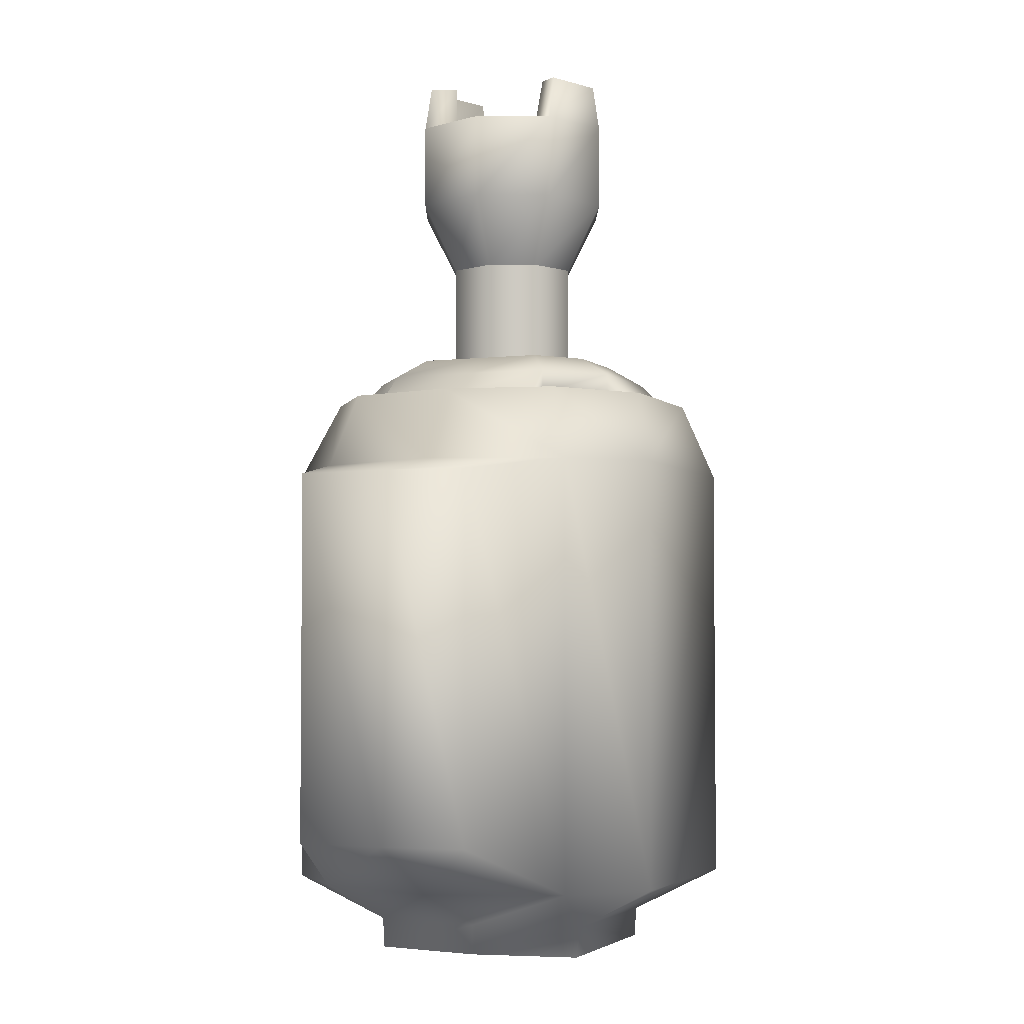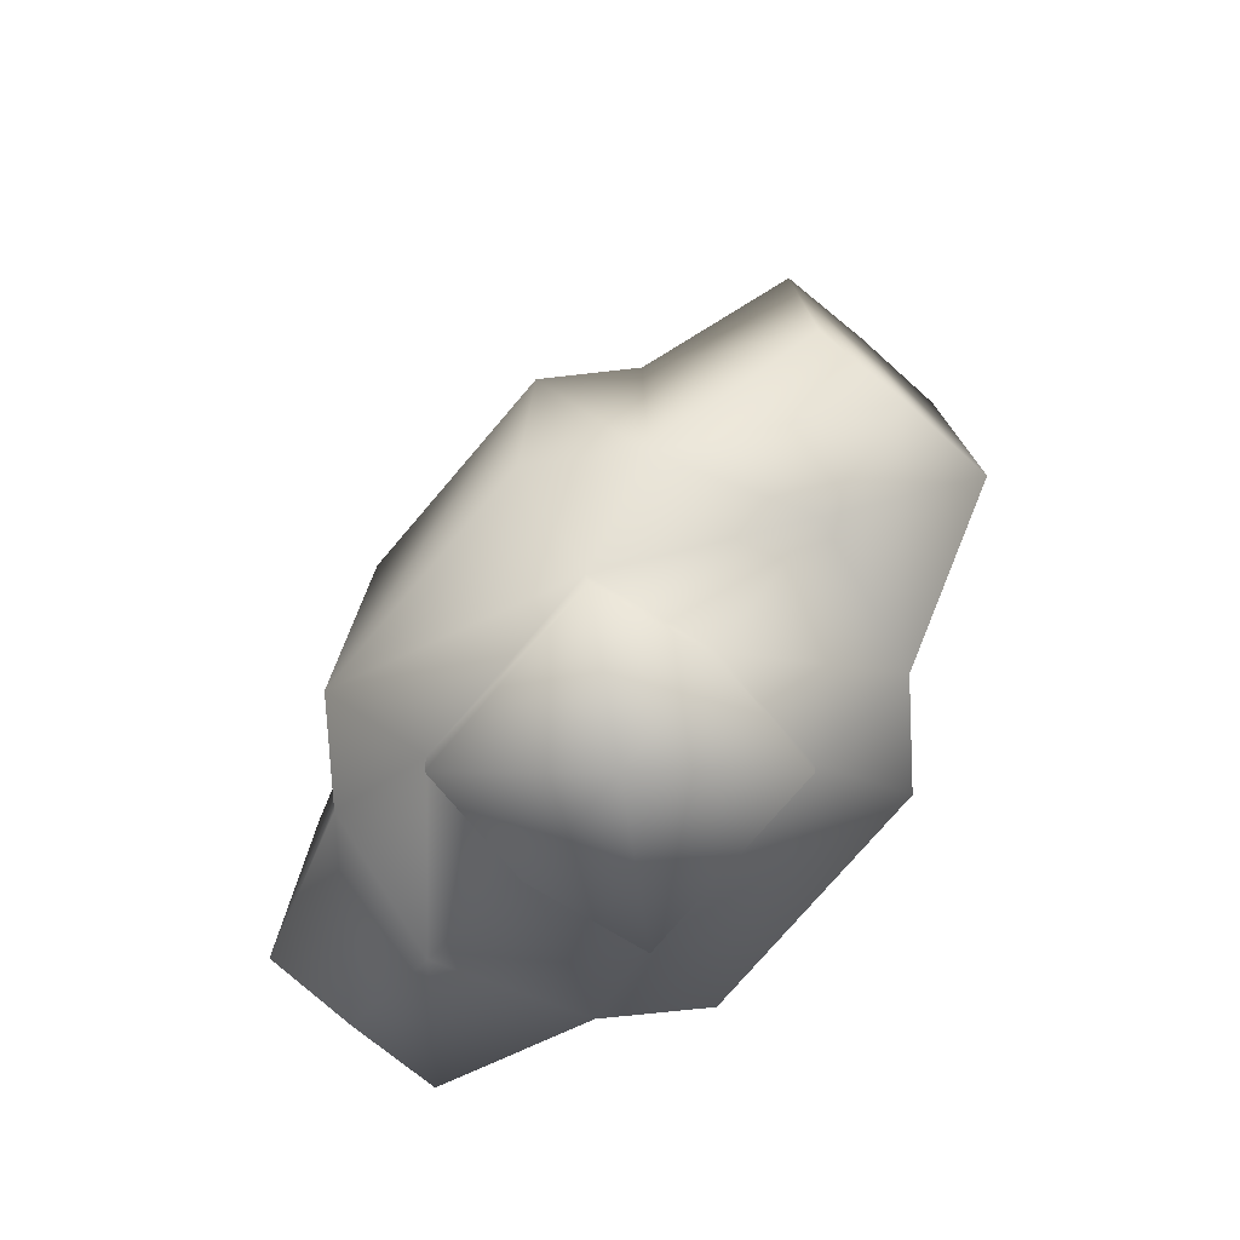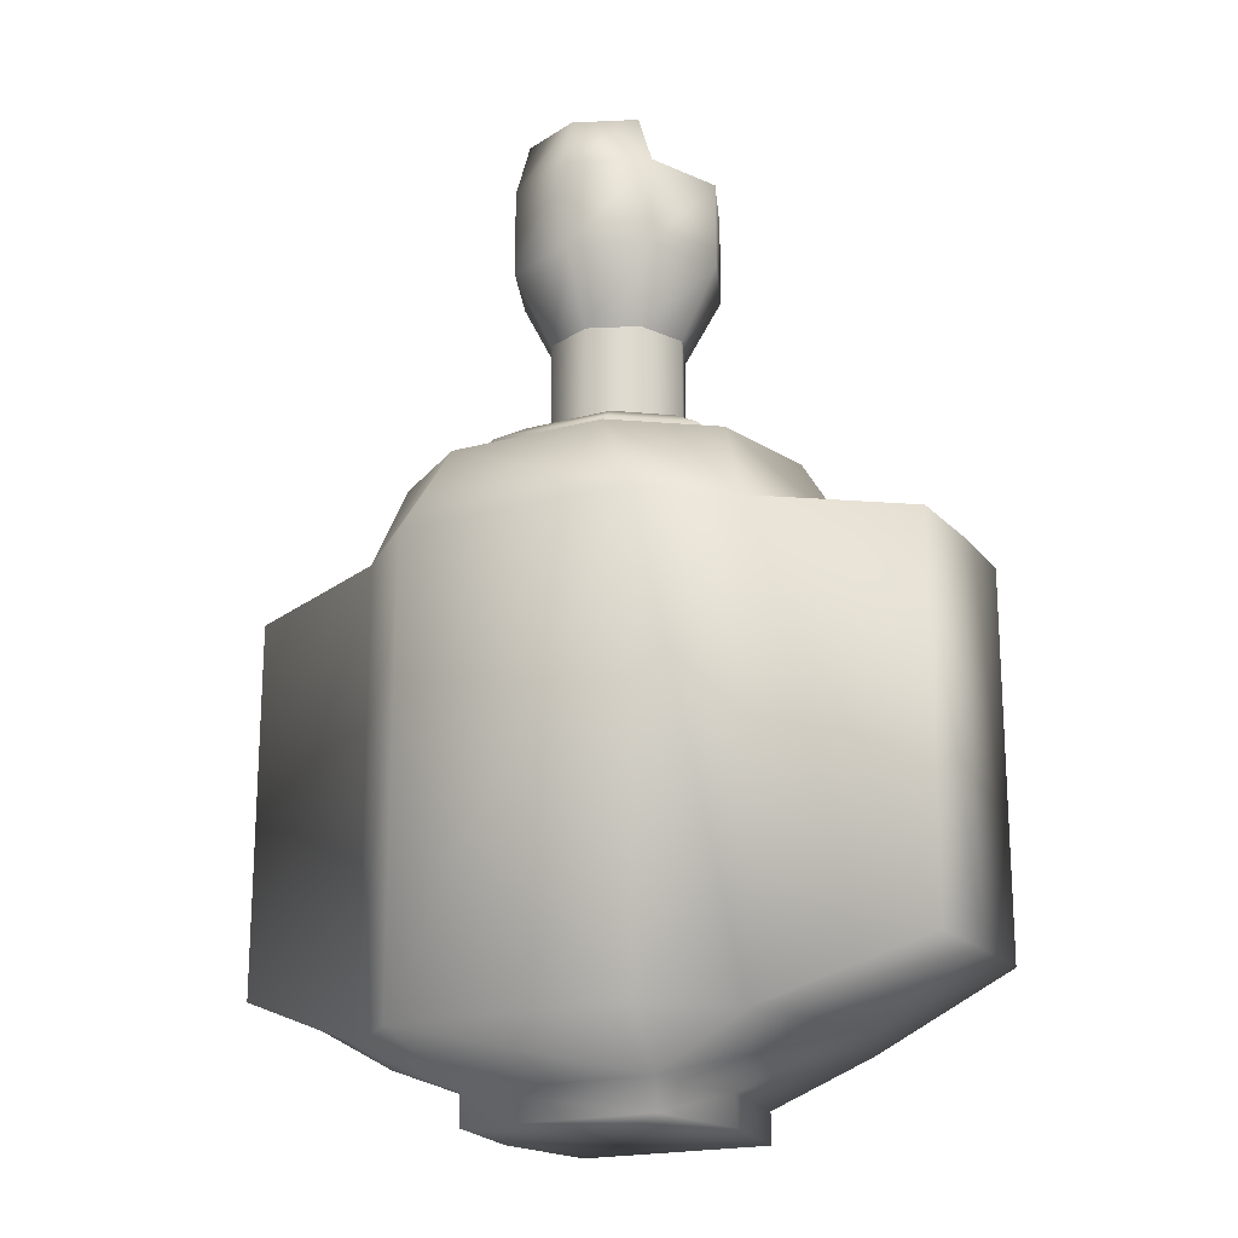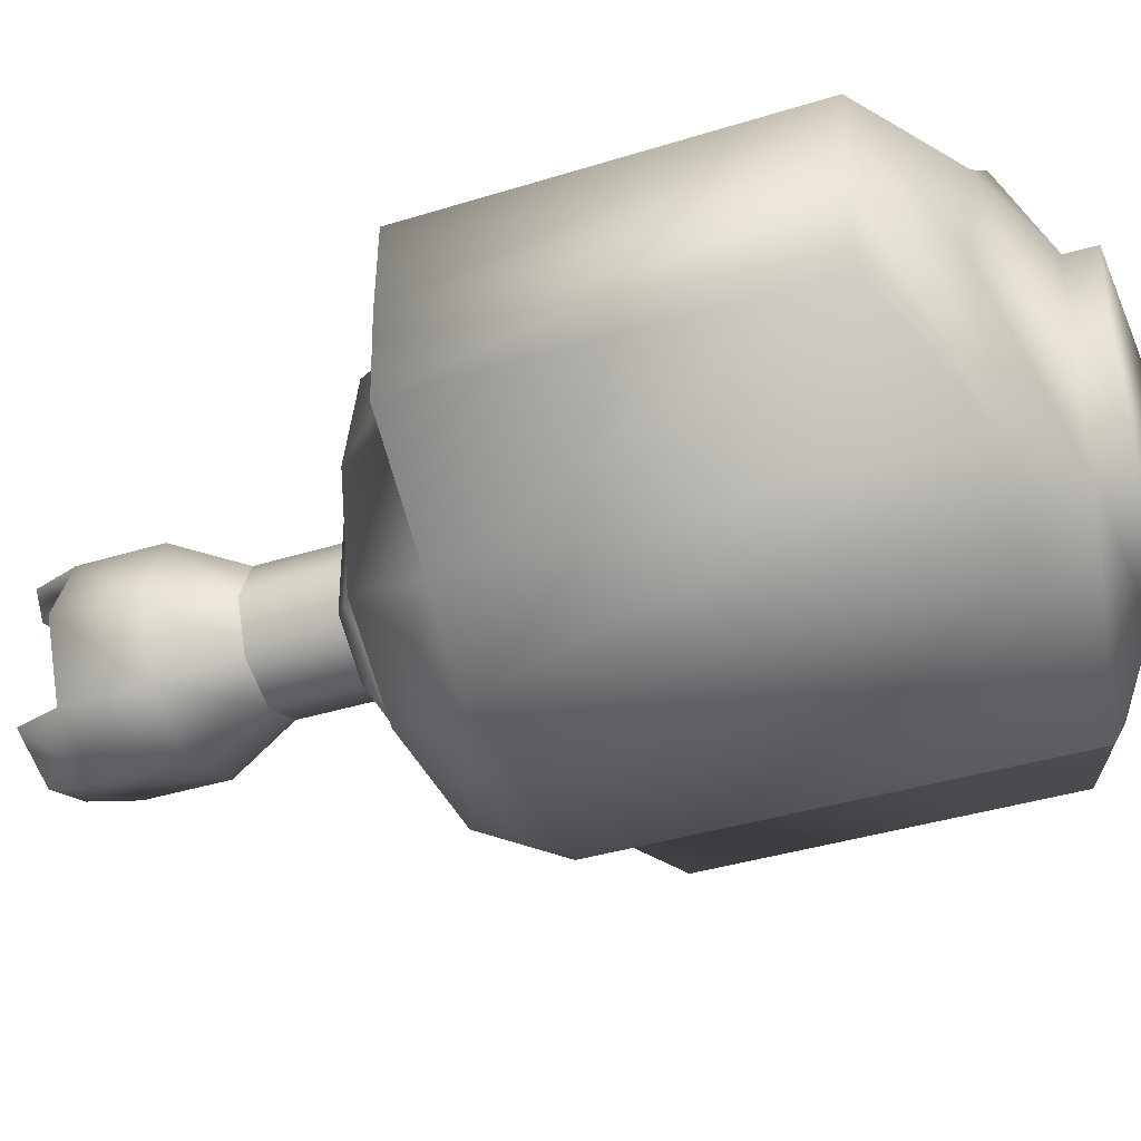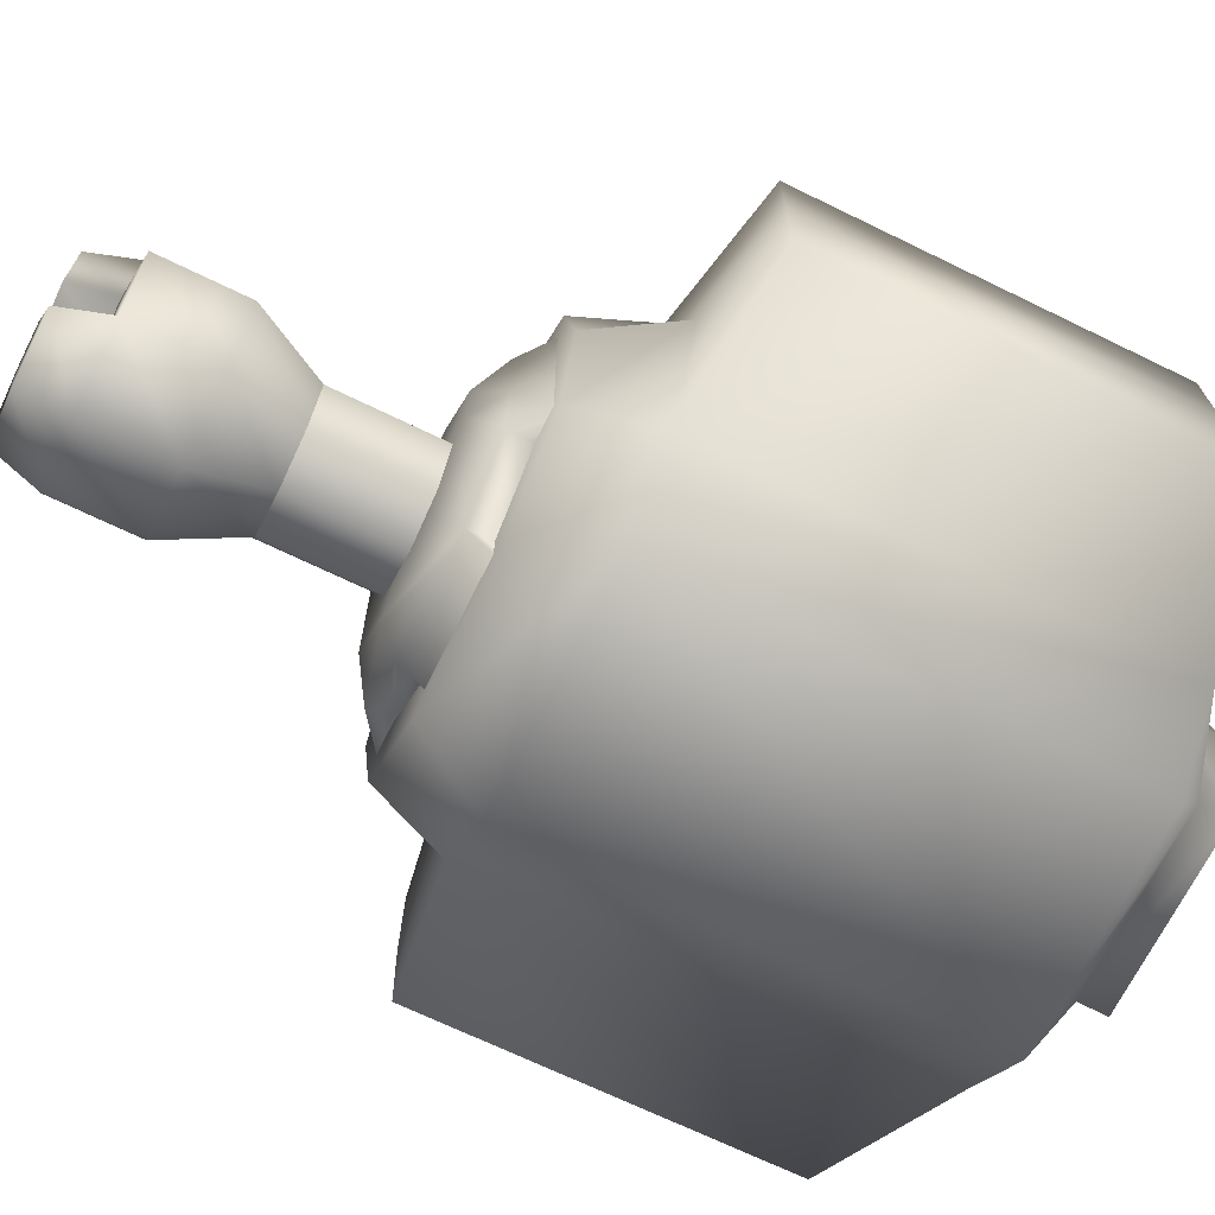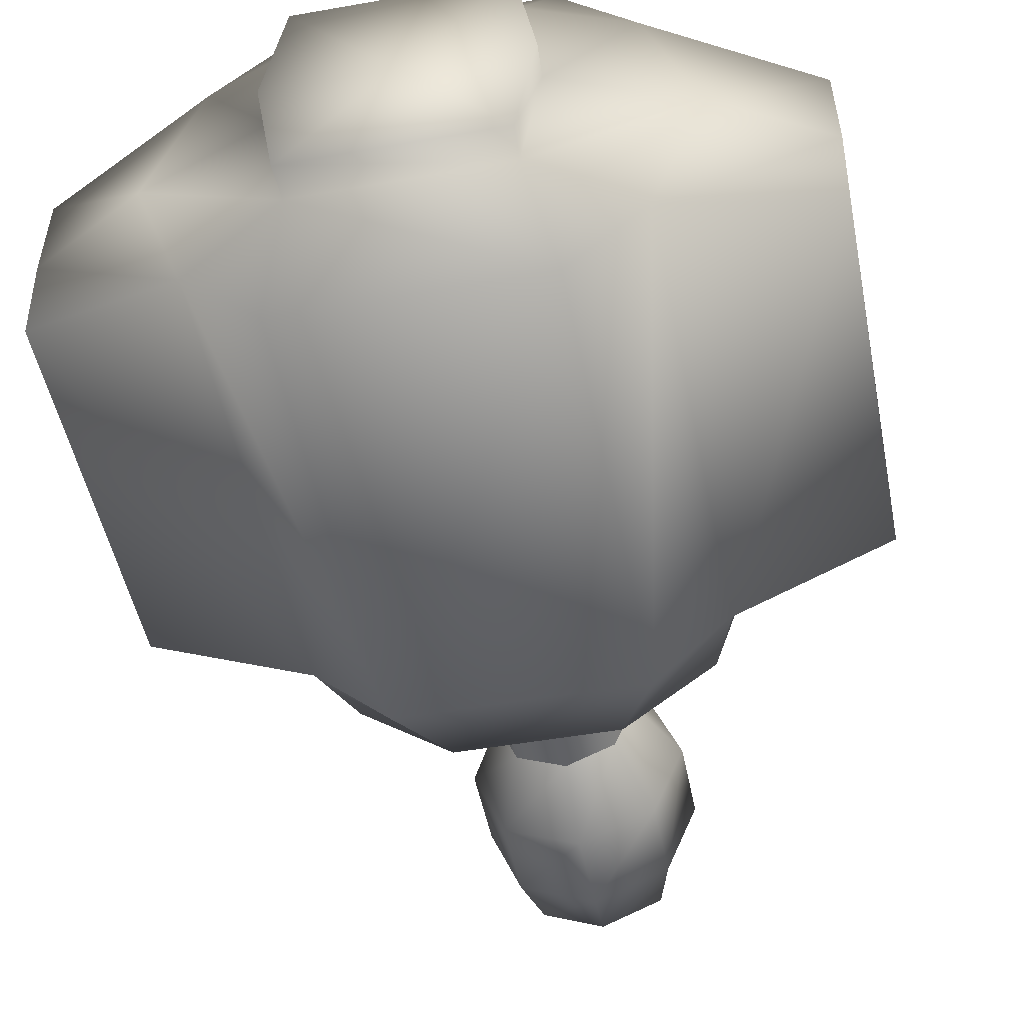
<metadata>
{"format":"obj","ext":"obj","renderer":"f3d","projection":"perspective","resolution":1024,"background":"white","views":[{"elev":-3.6,"azim":112.0,"up":"+Z"},{"elev":-76.2,"azim":49.5,"up":"+Z"},{"elev":-19.2,"azim":27.7,"up":"+Z"},{"elev":-38.3,"azim":111.6,"up":"+Y"},{"elev":-68.3,"azim":63.9,"up":"+Y"},{"elev":-48.9,"azim":-168.9,"up":"+Y"}]}
</metadata>
<code>
o gunMortar_Cylinder.014
v 0.0516 -0.08909 -0.1065
v 0.08303 -0.05928 -0.1065
v 0.1042 -3.7e-05 -0.1065
v 0.08303 0.05921 -0.1065
v 0.0516 0.08902 -0.1065
v 0.04134 -0.05045 -0.1264
v 0.0497 -3.7e-05 -0.1264
v 0.04134 0.05037 -0.1264
v 0.05136 -0.08909 0.08969
v 0.08319 -0.05925 0.08969
v 0.1042 -3.7e-05 0.08969
v 0.08319 0.05917 0.08969
v 0.05136 0.08902 0.08969
v 0.1498 -0.0389 -0.08112
v 0.1507 -3.7e-05 -0.08136
v 0.1498 0.03882 -0.08112
v 0.1498 -0.0389 0.08034
v 0.1507 -3.7e-05 0.08057
v 0.1498 0.03882 0.08034
v 0.03401 -0.07837 0.1236
v 0.07284 -0.04958 0.1236
v 0.0834 -3.7e-05 0.1236
v 0.07284 0.04951 0.1236
v 0.03401 0.07829 0.1236
v 0 -3.7e-05 0.1236
v 0.0421 -0.04936 -0.1399
v 0.05045 -3.7e-05 -0.1399
v 0.0421 0.04929 -0.1399
v -0.0516 -0.08909 -0.1065
v -0.08303 -0.05928 -0.1065
v -0.1042 -3.7e-05 -0.1065
v -0.08303 0.05921 -0.1065
v -0.0516 0.08902 -0.1065
v -0.04134 -0.05045 -0.1264
v -0.0497 -3.7e-05 -0.1264
v -0.04134 0.05037 -0.1264
v -0.05136 -0.08909 0.08969
v -0.08319 -0.05925 0.08969
v -0.1042 -3.7e-05 0.08969
v -0.08319 0.05917 0.08969
v -0.05136 0.08902 0.08969
v -0.1498 -0.0389 -0.08112
v -0.1507 -3.7e-05 -0.08136
v -0.1498 0.03882 -0.08112
v -0.1498 -0.0389 0.08034
v -0.1507 -3.7e-05 0.08057
v -0.1498 0.03882 0.08034
v -0.03401 -0.07837 0.1236
v -0.07284 -0.04958 0.1236
v -0.0834 -3.7e-05 0.1236
v -0.07284 0.04951 0.1236
v -0.03401 0.07829 0.1236
v -0.0421 -0.04936 -0.1399
v -0.05045 -3.7e-05 -0.1399
v -0.0421 0.04929 -0.1399
v -0 -3.7e-05 -0.1399
v 0 -0.03001 0.2288
v -0.02119 -0.02122 0.2288
v -0.02119 -0.02122 0.1336
v 0 -0.03001 0.1336
v -0.02998 -3.5e-05 0.2289
v -0.02998 -3.5e-05 0.1336
v -0.02119 0.02117 0.2289
v -0.02119 0.02117 0.1336
v 0 0.02996 0.2289
v 0 0.02996 0.1336
v 0.02119 0.02117 0.2289
v 0.02119 0.02117 0.1336
v 0.02998 -3.5e-05 0.2289
v 0.02998 -3.5e-05 0.1336
v 0.02119 -0.02122 0.2288
v 0.02119 -0.02122 0.1336
v 0 -0.02218 0.2566
v -0.01565 -0.01571 0.2566
v 0.02213 -5.1e-05 0.2566
v -0.02213 -5.1e-05 0.2566
v 0.01565 -0.01571 0.2566
v -0.01565 0.01561 0.2566
v 0 0.02208 0.2566
v 0.01565 0.01561 0.2566
v 0 -3.5e-05 0.228
v 0 -0.03002 0.2619
v -0.02119 -0.02124 0.2619
v -0.02998 -5.1e-05 0.2619
v -0.02119 0.02116 0.2619
v 0 0.02994 0.2619
v 0.02119 0.02116 0.2619
v 0.02998 -5.1e-05 0.2619
v 0.02119 -0.02124 0.2619
v -0.01334 -0.01341 0.255
v -0.01886 -5.1e-05 0.255
v -0.01334 0.0133 0.255
v 0 -0.01892 0.255
v 0 0.01882 0.255
v 0.01334 0.0133 0.255
v 0.01886 -5.1e-05 0.255
v 0.01334 -0.01341 0.255
v 0.02119 0.02117 0.1904
v 0 0.02995 0.1904
v -0.02119 0.02117 0.1904
v 0.02998 -4e-05 0.1904
v -0.02119 -0.02123 0.1904
v -0.02998 -4e-05 0.1904
v 0.02119 -0.02123 0.1904
v 0 -0.03001 0.1904
v 0 -0.04655 0.2601
v -0.03288 -0.03293 0.2601
v -0.04651 -5.9e-05 0.2601
v -0.03288 0.03284 0.2601
v 0 0.04647 0.2601
v 0.03288 0.03284 0.2601
v 0.04651 -5.9e-05 0.2601
v 0.03288 -0.03293 0.2601
v 0.03288 0.03286 0.2218
v 0 0.04648 0.2218
v -0.03288 0.03286 0.2218
v 0.0465 -4.1e-05 0.2218
v -0.03288 -0.03291 0.2218
v -0.0465 -4.1e-05 0.2218
v 0.03288 -0.03291 0.2218
v 0 -0.04654 0.2218
v 0.0263 0.03242 0.2809
v 0 0.04332 0.2809
v 0.01696 0.02307 0.2823
v 0.01696 -0.02315 0.2823
v 0 0.0301 0.2823
v -0.01696 0.02307 0.2823
v -0.01696 -0.02315 0.2823
v 0 -0.03018 0.2823
v 0.0263 -0.0325 0.2809
v -0.0263 0.03242 0.2809
v -0.0263 -0.0325 0.2809
v 0 -0.0434 0.2809
v 0.0258 -0.07075 0.1236
v 0.068 -0.03757 0.1236
v 0.06803 -3.7e-05 0.1236
v 0.068 0.0375 0.1236
v 0.0258 0.07068 0.1236
v -0.0258 -0.07075 0.1236
v -0.068 -0.03757 0.1236
v -0.06803 -3.7e-05 0.1236
v -0.068 0.0375 0.1236
v -0.0258 0.07068 0.1236
v 0.01933 -0.0447 0.1432
v 0.04086 -0.02819 0.1432
v 0.04088 -3.7e-05 0.1432
v 0.04086 0.02811 0.1432
v 0.01933 0.04463 0.1432
v 0 -3.7e-05 0.1432
v -0.01933 -0.0447 0.1432
v -0.04086 -0.02819 0.1432
v -0.04088 -3.7e-05 0.1432
v -0.04086 0.02811 0.1432
v -0.01933 0.04463 0.1432
v -0.05443 -0.03753 0.1342
v -0.02575 0.05946 0.1342
v 0.05443 -0.03753 0.1342
v -0.02575 -0.05953 0.1342
v 0.02575 0.05946 0.1342
v -0.05443 0.03746 0.1342
v -0.05446 -3.7e-05 0.1342
v 0.02575 -0.05953 0.1342
v 0.05446 -3.7e-05 0.1342
v 0.05443 0.03746 0.1342
v -0.05443 -0.03753 0.1236
v -0.02575 0.05946 0.1236
v -0.02575 -0.05953 0.1236
v -0.05443 0.03746 0.1236
v 0.05443 -0.03753 0.1236
v 0.02575 0.05946 0.1236
v 0.02575 -0.05953 0.1236
v 0.05443 0.03746 0.1236
f 9 1 2 10
f 11 10 17 18
f 12 11 18 19
f 12 4 5 13
f 4 3 7 8
f 8 7 27 28
f 3 2 6 7
f 2 1 6
f 20 9 10 21
f 21 10 11 22
f 22 11 12 23
f 23 12 13 24
f 17 14 15 18
f 18 15 16 19
f 10 2 14 17
f 2 3 15 14
f 4 12 19 16
f 3 4 16 15
f 5 4 8
f 27 26 56
f 28 27 56
f 29 34 6 1
f 35 54 53 34
f 9 37 29 1
f 37 38 30 29
f 39 46 45 38
f 40 47 46 39
f 40 41 33 32
f 32 36 35 31
f 53 56 26
f 34 53 26 6
f 36 55 54 35
f 31 35 34 30
f 30 34 29
f 48 49 38 37
f 49 50 39 38
f 50 51 40 39
f 51 52 41 40
f 41 13 5 33
f 45 46 43 42
f 46 47 44 43
f 38 45 42 30
f 30 42 43 31
f 32 44 47 40
f 31 43 44 32
f 33 36 32
f 54 56 53
f 55 56 54
f 48 37 9 20
f 5 8 36 33
f 52 24 13 41
f 8 28 55 36
f 28 56 55
f 7 6 26 27
f 25 20 21
f 25 21 22
f 25 22 23
f 25 23 24
f 25 48 20
f 25 49 48
f 25 50 49
f 25 51 50
f 25 52 51
f 25 24 52
f 57 58 59 60
f 58 61 62 59
f 61 63 64 62
f 63 65 66 64
f 65 67 68 66
f 67 69 70 68
f 71 57 60 72
f 69 71 72 70
f 84 76 78 85
f 86 79 80 87
f 83 74 76 84
f 89 77 73 82
f 81 94 92
f 81 90 93
f 81 95 94
f 81 92 91
f 81 93 97
f 81 91 90
f 81 97 96
f 89 82 129 125
f 88 89 113 112
f 83 84 108 107
f 87 80 75 88
f 82 73 74 83
f 85 78 79 86
f 88 75 77 89
f 81 96 95
f 74 90 91 76
f 76 91 92 78
f 73 93 90 74
f 78 92 94 79
f 79 94 95 80
f 80 95 96 75
f 75 96 97 77
f 77 97 93 73
f 99 100 116 115
f 87 88 112 111
f 103 102 118 119
f 83 107 132 128
f 104 101 117 120
f 117 114 111 112
f 114 115 110 111
f 115 116 109 110
f 119 118 107 108
f 120 117 112 113
f 121 120 113 106
f 118 121 106 107
f 98 99 115 114
f 82 83 128 129
f 101 98 114 117
f 84 85 109 108
f 100 103 119 116
f 106 113 130 133
f 102 105 121 118
f 105 104 120 121
f 87 111 122 124
f 111 110 123 122
f 85 86 126 127
f 126 124 122 123
f 113 89 125 130
f 109 85 127 131
f 86 87 124 126
f 125 129 133 130
f 110 109 131 123
f 129 128 132 133
f 107 106 133 132
f 127 126 123 131
f 116 119 108 109
f 159 156 154 148
f 161 155 151 152
f 139 134 162 158
f 157 163 146 145
f 155 158 150 151
f 156 160 153 154
f 162 157 145 144
f 164 159 148 147
f 160 161 152 153
f 163 164 147 146
f 145 146 149
f 149 150 144
f 144 145 149
f 147 148 149
f 138 143 156 159
f 146 147 149
f 151 149 152
f 150 149 151
f 153 149 154
f 152 149 153
f 136 137 164 163
f 154 149 148
f 142 141 161 160
f 159 164 172 170
f 162 144 150 158
f 135 136 163 157
f 141 140 155 161
f 135 157 169
f 139 158 167
f 157 162 171 169
f 162 134 171
f 160 156 166 168
f 158 155 165 167
f 142 160 168
f 164 137 172
f 155 140 165
f 156 143 166
f 138 159 170

</code>
